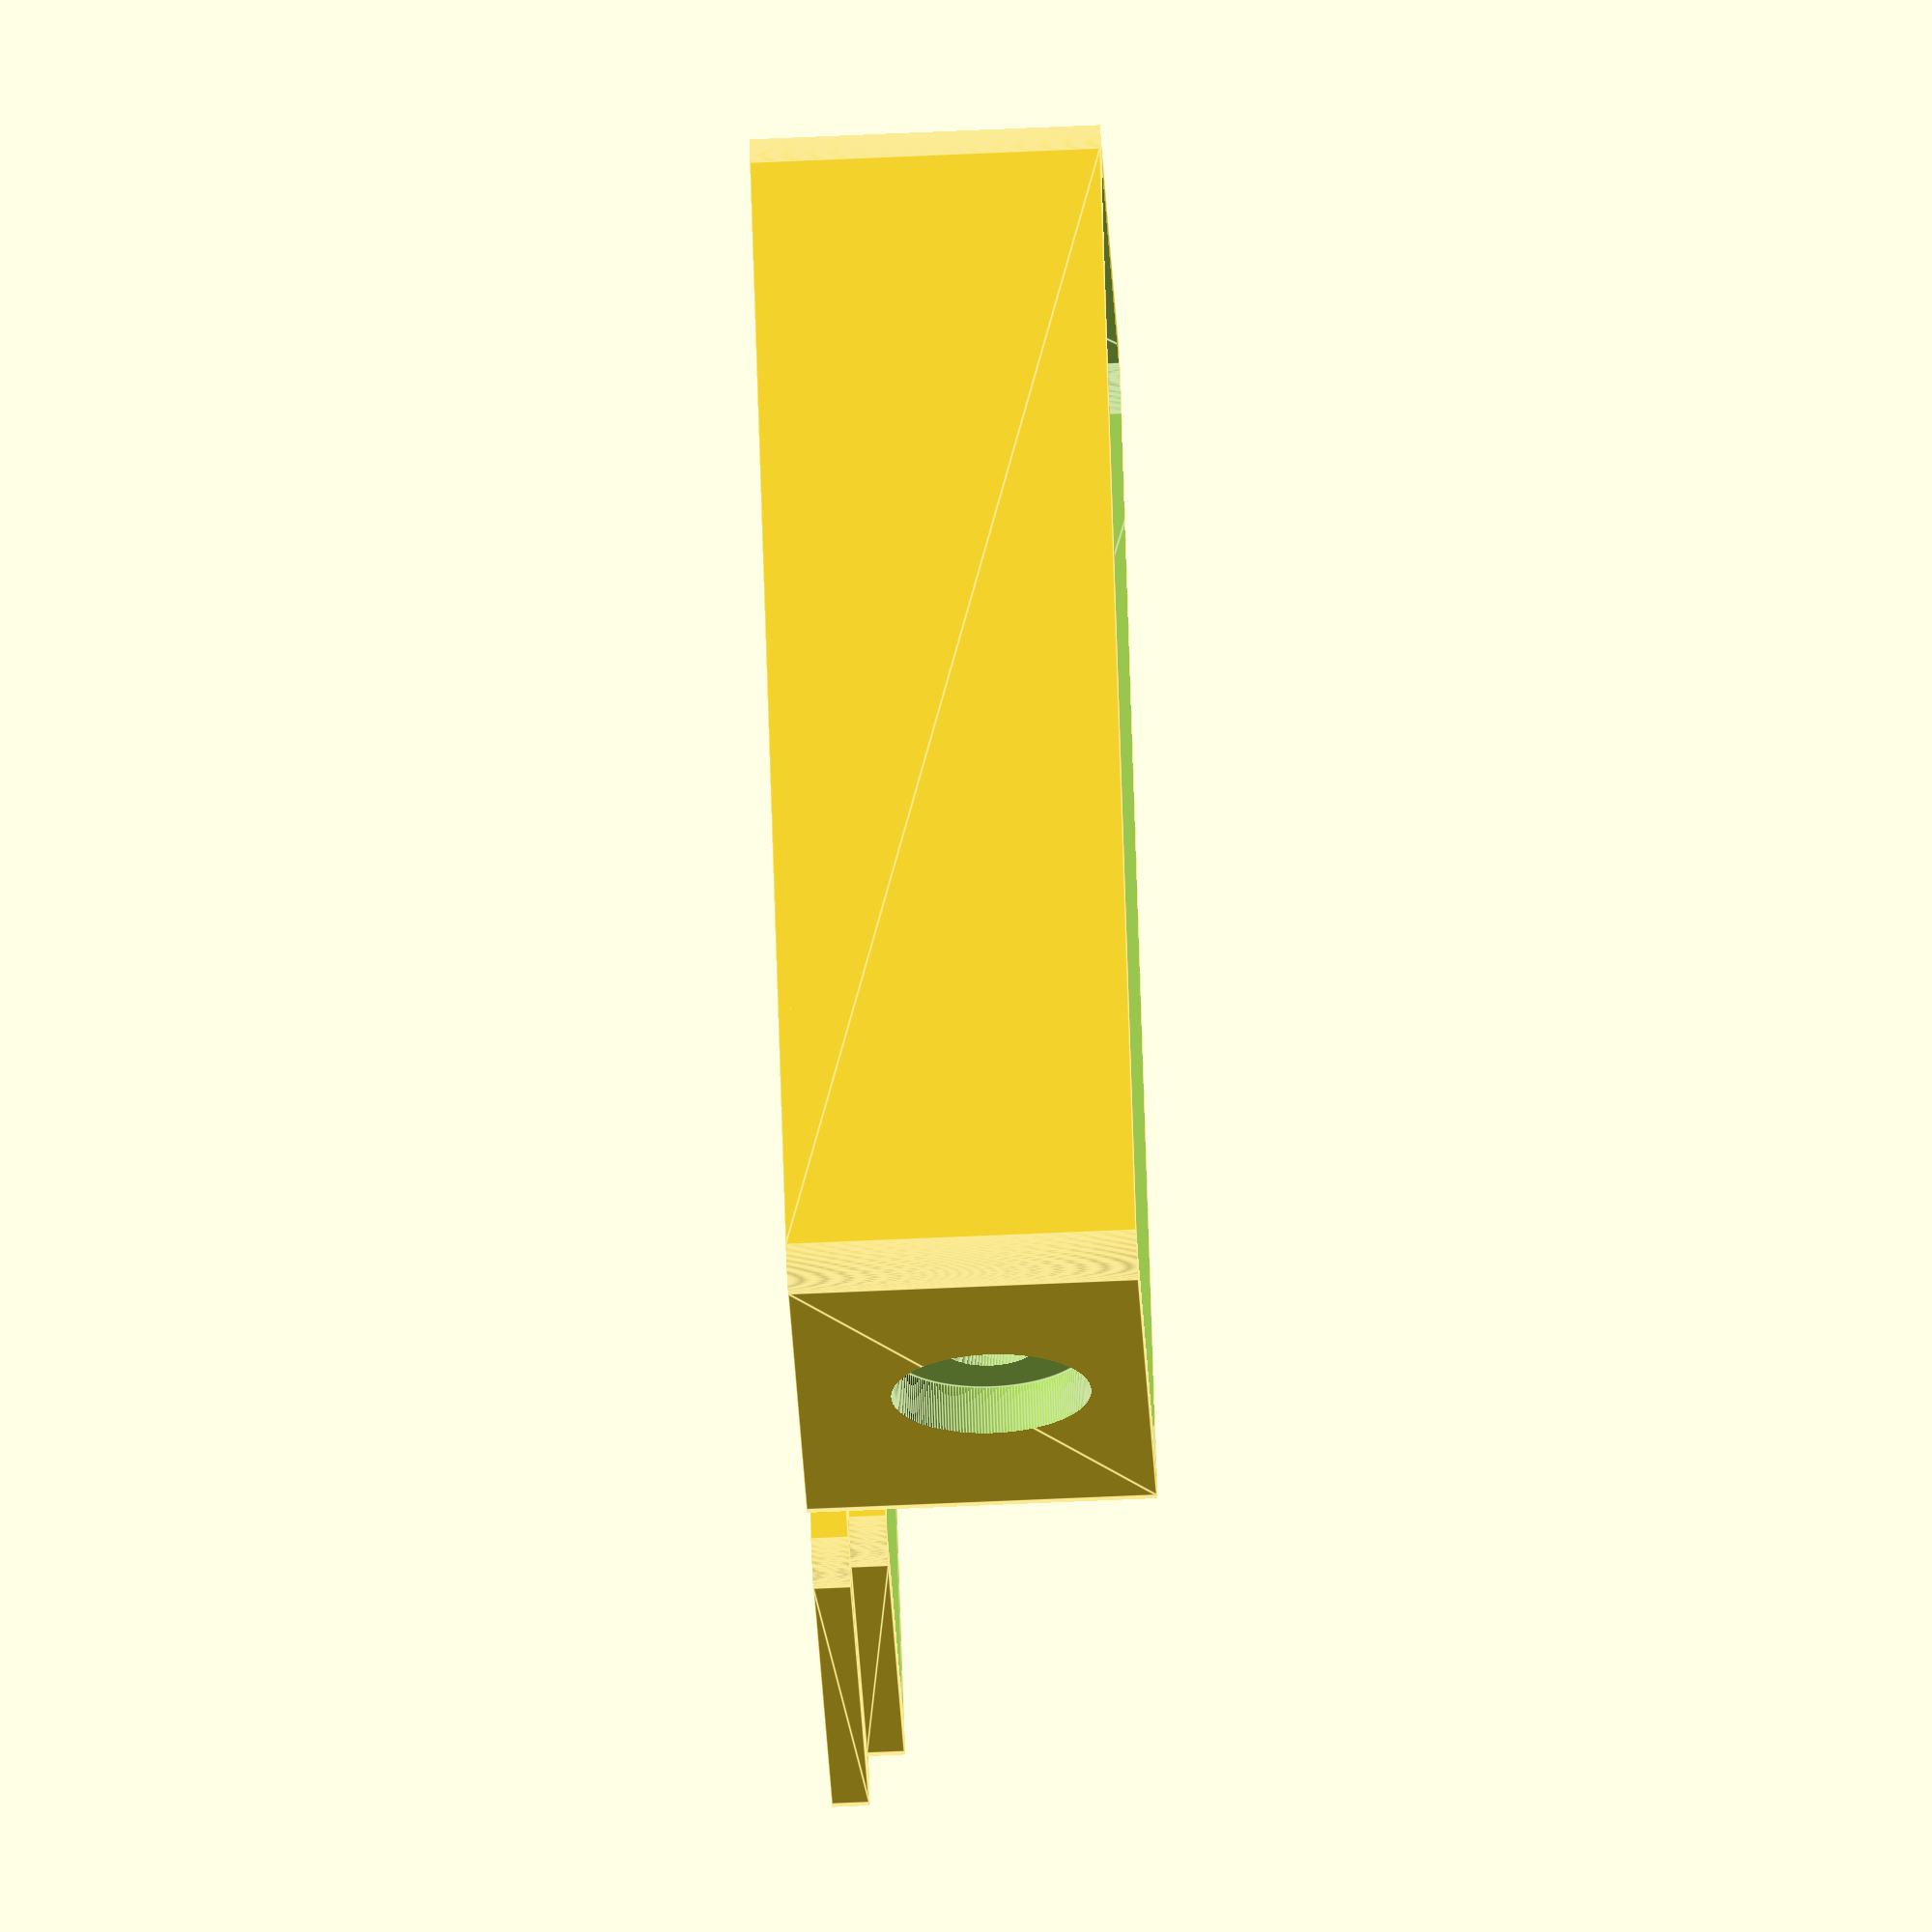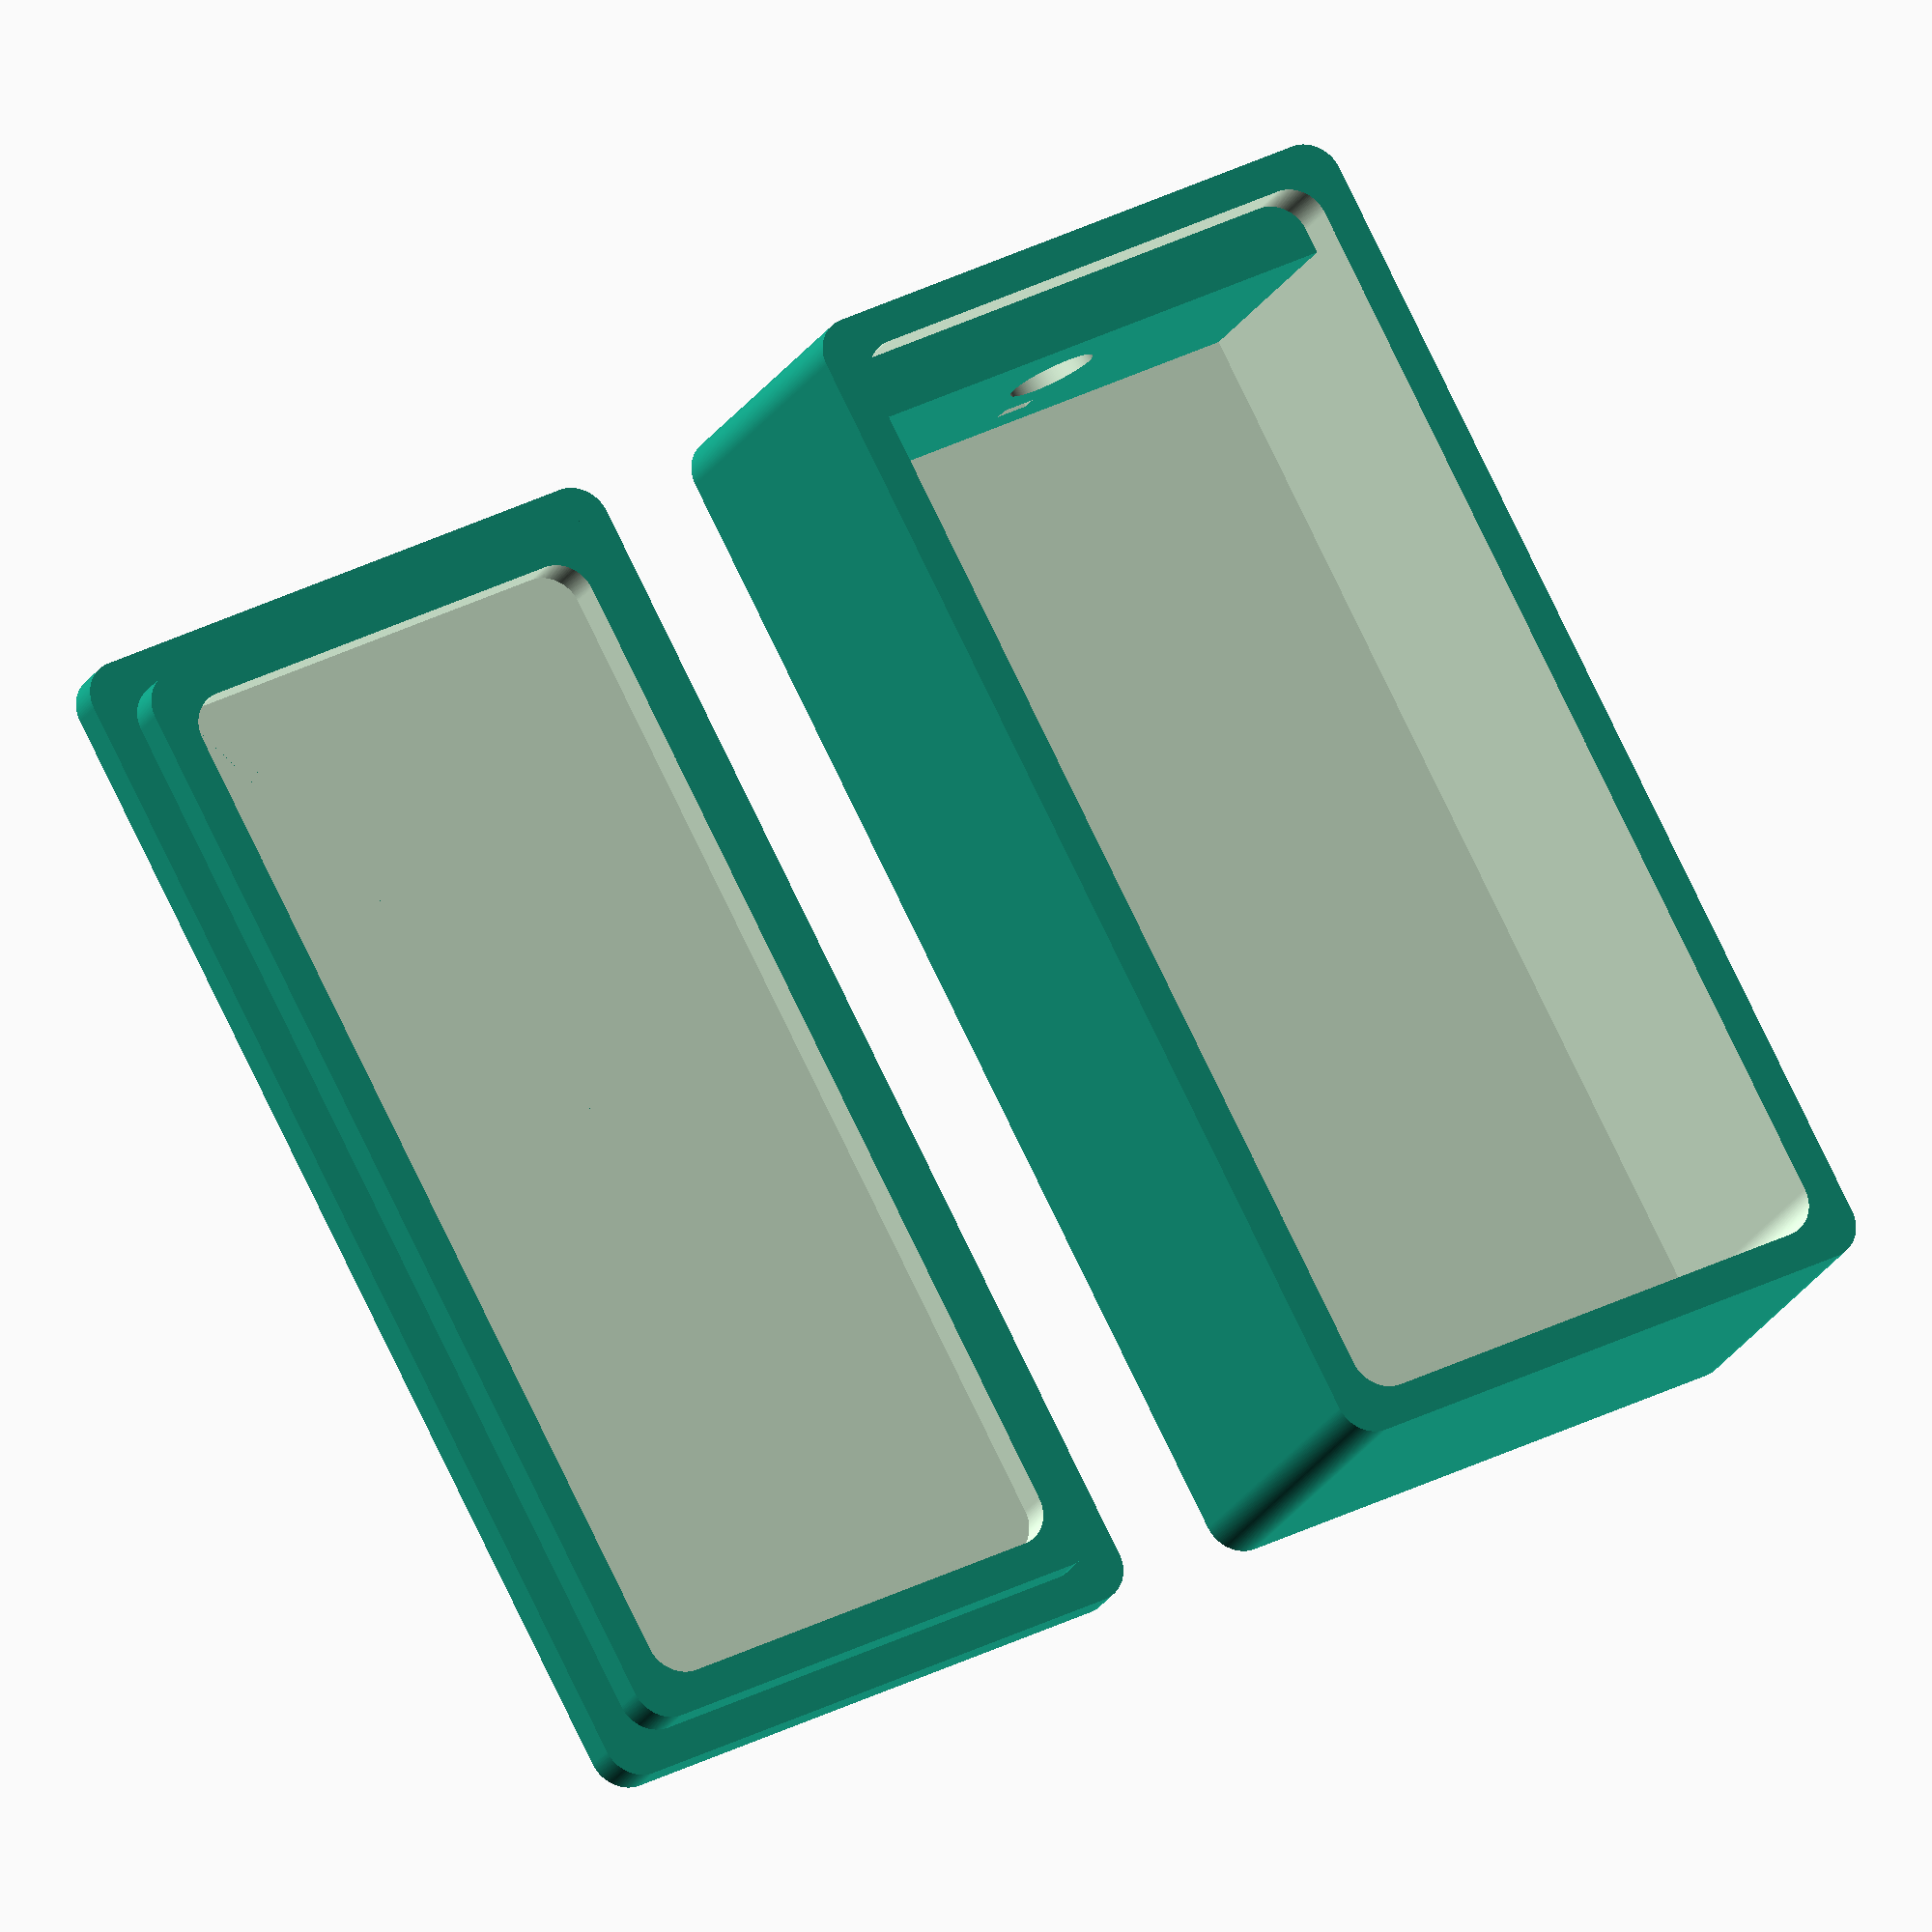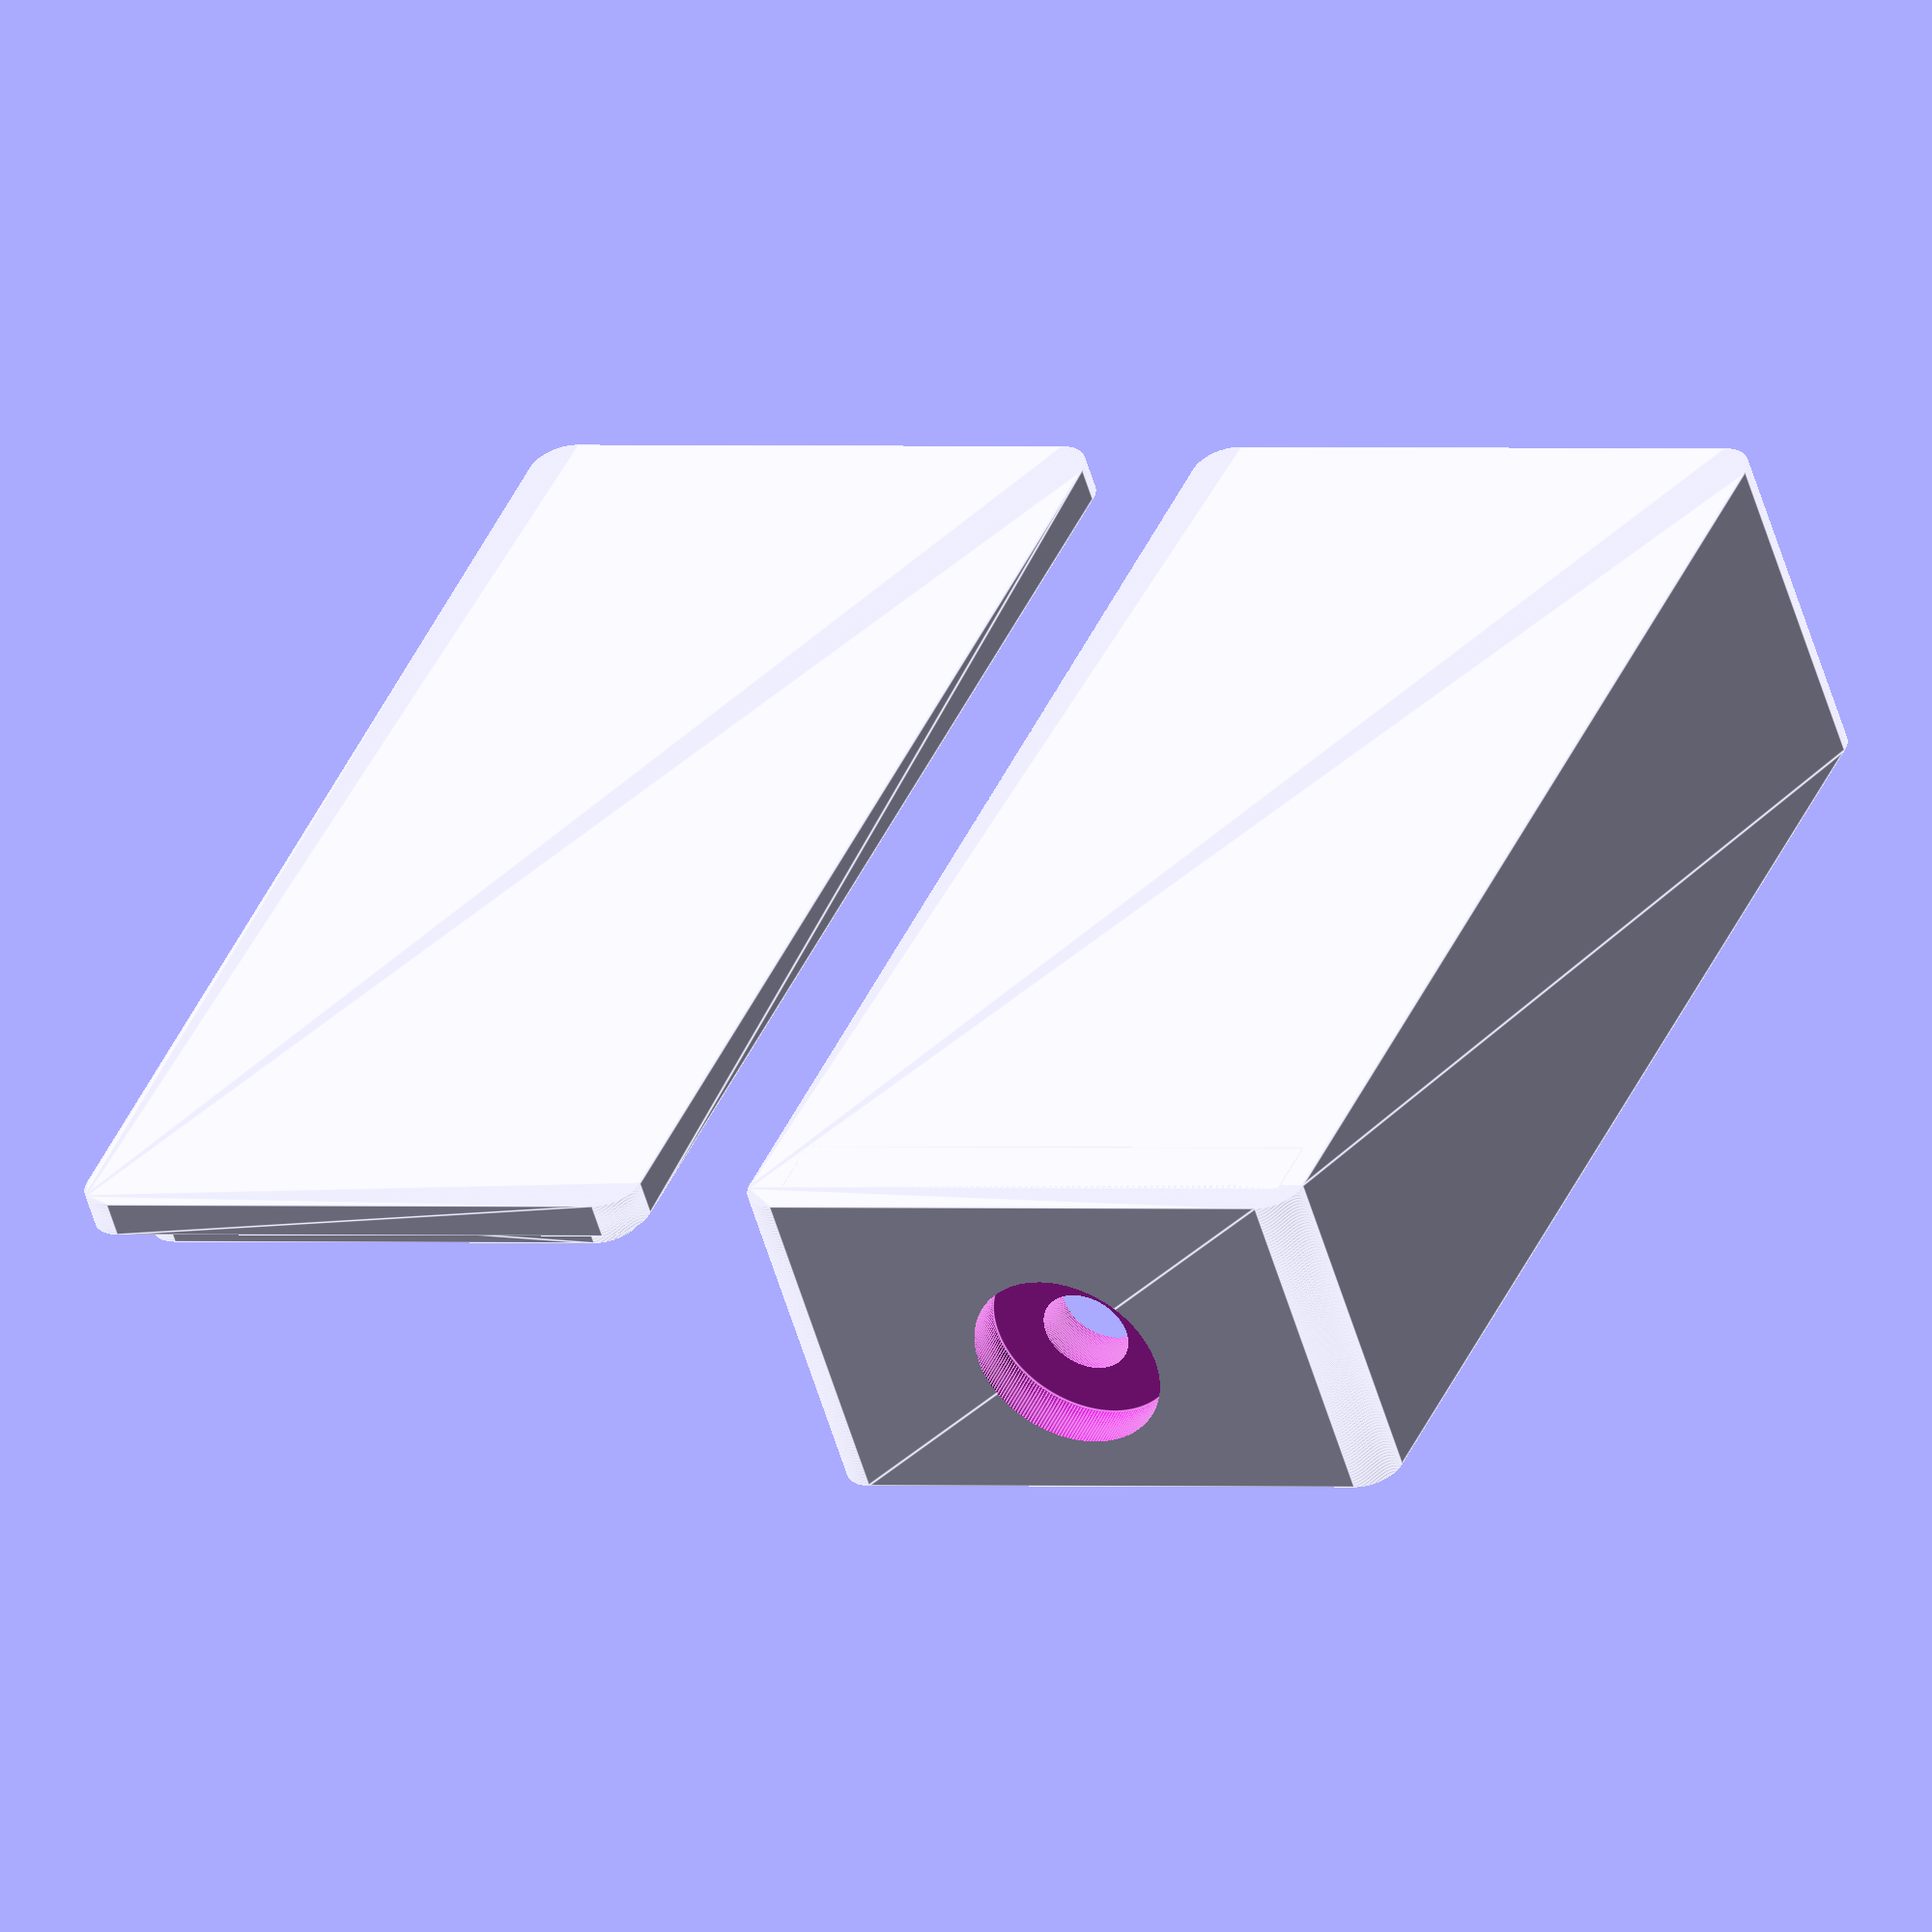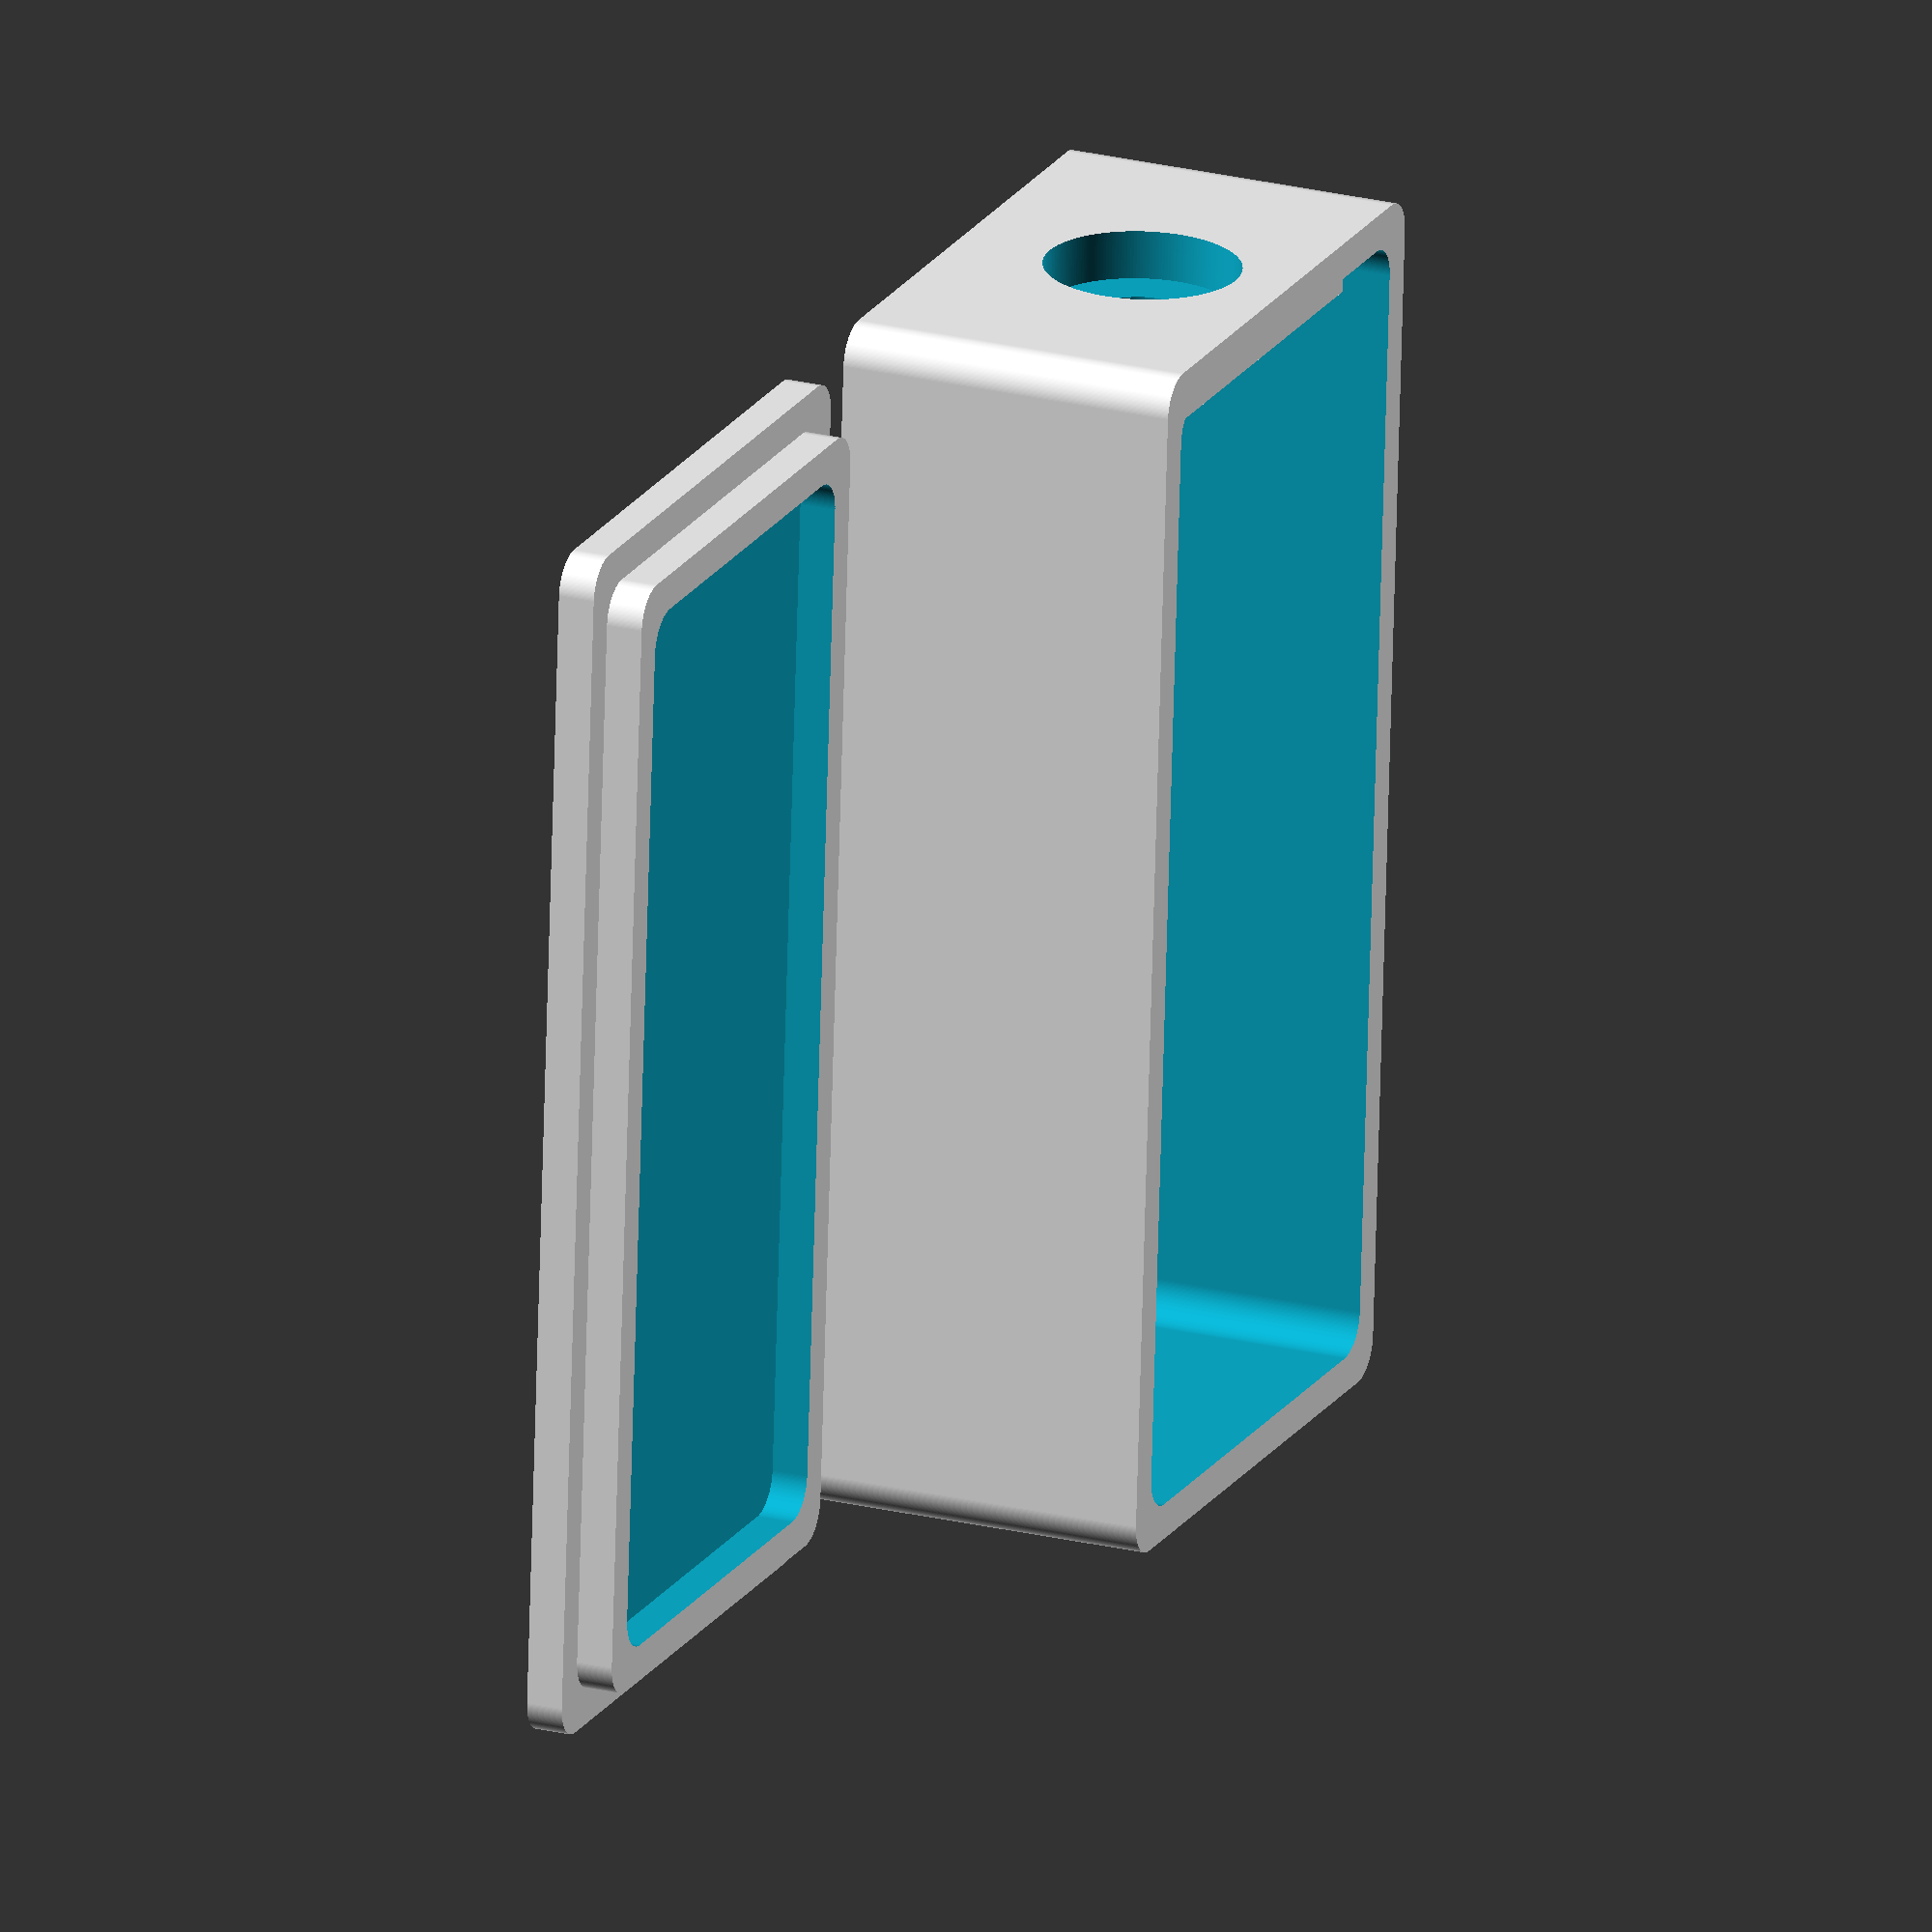
<openscad>
// Fully parametric box for 3D printing
// v4b
// http://www.thingiverse.com/thing:1918169
//
// Original box based on:
// http://tinyurl.com/oznh2p4
//
// Ventilation holes based on:
// http://www.thingiverse.com/thing:1826360

// Configure below
//
/* Box parameters */
// Length of box in mm
length = 100;   //[10:254]
// Width of box in mm
width = 50;    //[10:254]
// Height of box in mm
tall = 28;      //[10:254]
// Wall thickness of box in mm
thick = 3;      //[1:15]
// Depth of lip on lid in mm
lDepth = 3;     //[1:15]
// Corner radius; 0 = four square corners
cRadius = 3;   //[0:25]
// Fancy: Square two opposing corners; 0=no, 1=yes (must be using cRadius)
sqCorners = 0;  //[0,1]
/* Vent Parameters */
// Vent hole size in mm; 0 = no vents
hSize = 0;      //[0:15]
// Hole Spacing in mm; must be > 0
hSpace = 1;     //[1:15]
// Vent hole type; 0=round, 1=square
hType = 0;      //[0,1]
//
// Configure above

$fn=200;            // 40 fragments per cicle; comment for draft mode
$fs=0.3;

// Draw Box
module box() {
    translate([cRadius, cRadius, 0]){
        // Create a hollow box
        difference() {
            // Create box shape
            roundedBox(length,width,tall,cRadius,sqCorners);
            // Create negative box shape, smaller by wall thickness
            translate([thick,thick,thick]) {roundedBox(length-(thick*2),width-(thick*2),tall,cRadius,sqCorners);

            // Add vent holes to long sides
            gutterSpace=max(floor(tall*.2),thick*2,cRadius+hSize);
            if (hSize>0) addVentHoles(
                length,     				// Panel Width
                tall,						// Panel Height
                gutterSpace,                // Gutter Width
                gutterSpace,                // Gutter Height
                hSize,						// Hole Radius
                hSpace,					    // Hole Spacing
                width+0.02,					// Hole Length
                -(cRadius)-(thick+0.01),	// X Location
                -gutterSpace,	            // Y Location
                hType						// Hole Type
            );}
        }
    }
}
// Draw Box Lid
module lid() {
    // Shift along-side first box
    translate([(width*2)+(10-cRadius), cRadius, 0]){
        mirror([1,0,0]) {
            // Create lid
            roundedBox(length,width,thick,cRadius,sqCorners);
            // Create lip on top of lid
            difference() {
                // Create lip shape
                translate([thick,thick,thick]) {
                    roundedBox(length-(thick*2),width-(thick*2),lDepth,cRadius,sqCorners);}
                // Create negative shape, smaller by wall thickness
                // (add 0.01 to depth to bypass rendering bug)
                translate([(thick*2),(thick*2),thick+0.01]) {
                    roundedBox(length-(thick*4),width-(thick*4),lDepth,cRadius,sqCorners);}
            }
        }
    }
}

// Render box according to parameters
module roundedBox(length, width, tall, radius, sqCorners)
{
	if (radius==0) {
		// Draw regular cube
		cube(size=[width,length,tall]);
	} else {
		// Draw rounded corner cube
		diam=2*radius;

		// Draw base rounded shape
		minkowski() {
			cube(size=[width-diam,length-diam, tall/2]);
			cylinder(r=radius, h=tall/2);
		}

        // Square opposing corners
		if (sqCorners==1) {
			// Corner cube bottom right
			translate([width-diam,-radius,0]) {cube(size=[radius,radius,tall]);}

			// Corner cube top left
			translate([-radius,length-diam,0]) {cube(size=[radius,radius,tall]);}
		}
	}
}

// Ventillate opposing panels Y-axis panels
module addVentHoles (pWidth, pHeight, gWidth, gHeight, hSize, hSpace, hLength, xLoc, yLoc, hType) {
	hSpacing = hSpace + hSize;
    mainRowHoles = floor((pWidth - (2 * gWidth)) / hSpacing);
    rows = floor((pHeight - (2 * gHeight)) / hSpacing);

    for (n = [0:rows]) {
        for (i = [0:mainRowHoles]) {
            // If we're on an even-number row, then we put holes across the panel
            if (n % 2 == 0)
                translate([
					xLoc,
					yLoc+(i*hSpacing)+(gWidth),
					(n*hSpacing)+gHeight])

					rotate([0,90,0])
                    // Choose square or round hole
					if (hType==0) {
						cylinder(h=hLength, r=hSize/2);
					} else {
						translate([0,0,hLength/2]) cube(size=[hSize,hSize,hLength], center=true);
					}

            // If we're on an odd-number row then we offset the holes, and drop one
            if ((n % 2 == 1) && (i<mainRowHoles)) // This drops the hole
				translate([
					xLoc,
					yLoc+(i*hSpacing)+(gWidth)+(hSpacing/2),
					(n*hSpacing)+gHeight])

					rotate([0,90,0])
					// Choose square or round hole
					if (hType==0) {
						cylinder(h=hLength, r=hSize/2);
					} else {
						translate([0,0,hLength/2]) cube(size=[hSize,hSize,hLength], center=true);
					}
        }
    }
}

difference() {
    union() {
        box();
        translate([2,2.5,0]) cube([45,5.5,24]);
        }
    // lin pot hole
    translate([25,8.5,15.5]) rotate([90,0,0]) cylinder(5,3.65,3.65);
    // lin pot locating leg
    translate([25,7,15.5]) rotate([0,90,0]) translate([7.75,0,0]) cube([1.5,5,2.7],true);
    // rebate
    translate([25,4,15.5]) rotate([90,0,0]) cylinder(5,8,8);
}



lid();

</openscad>
<views>
elev=245.3 azim=137.8 roll=267.4 proj=o view=edges
elev=201.6 azim=332.0 roll=202.0 proj=o view=solid
elev=56.0 azim=336.9 roll=196.5 proj=o view=edges
elev=336.3 azim=184.1 roll=292.3 proj=o view=wireframe
</views>
